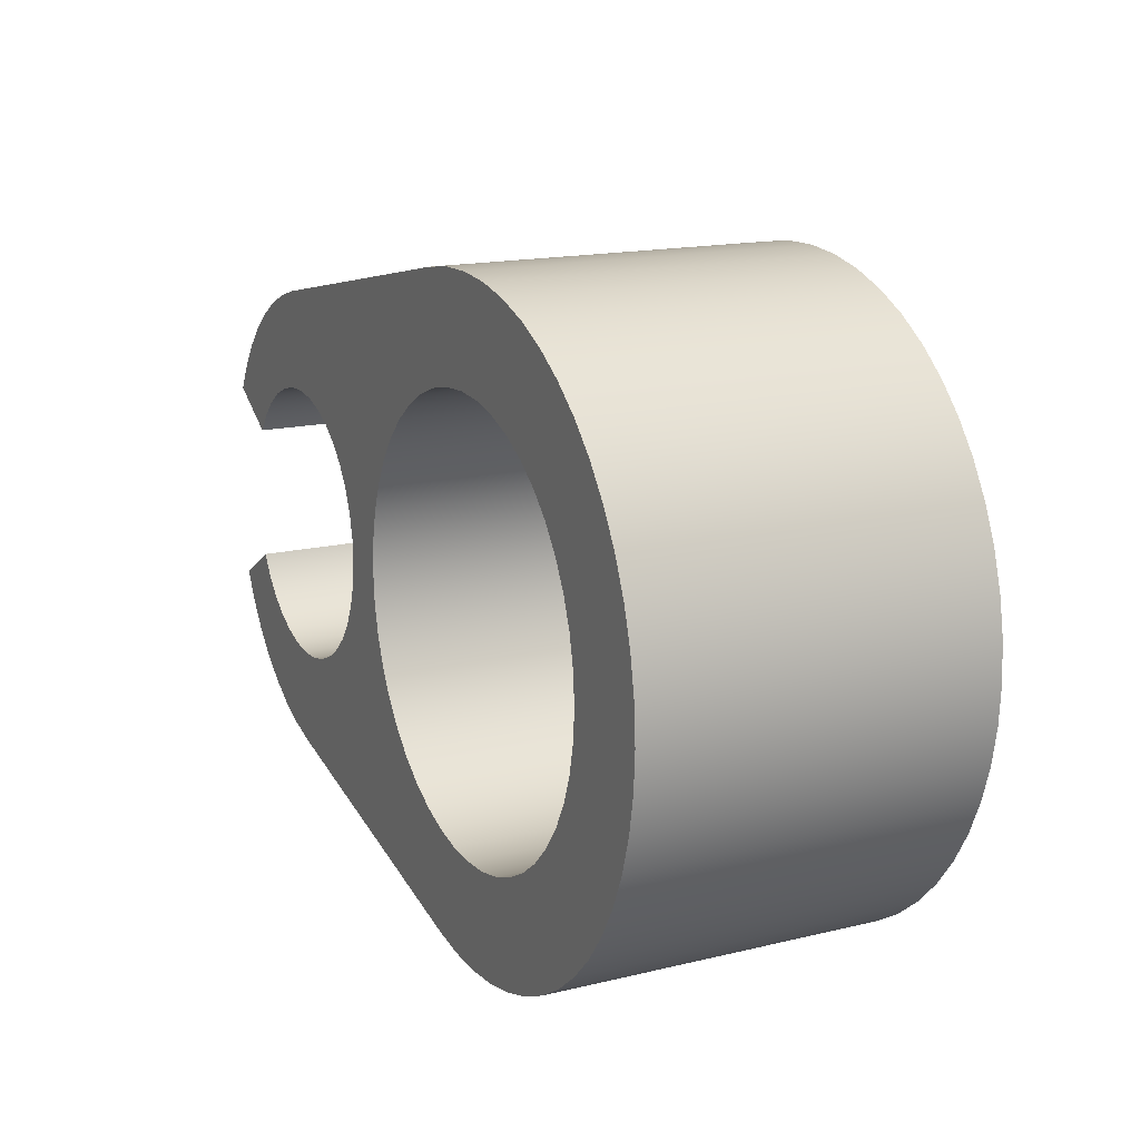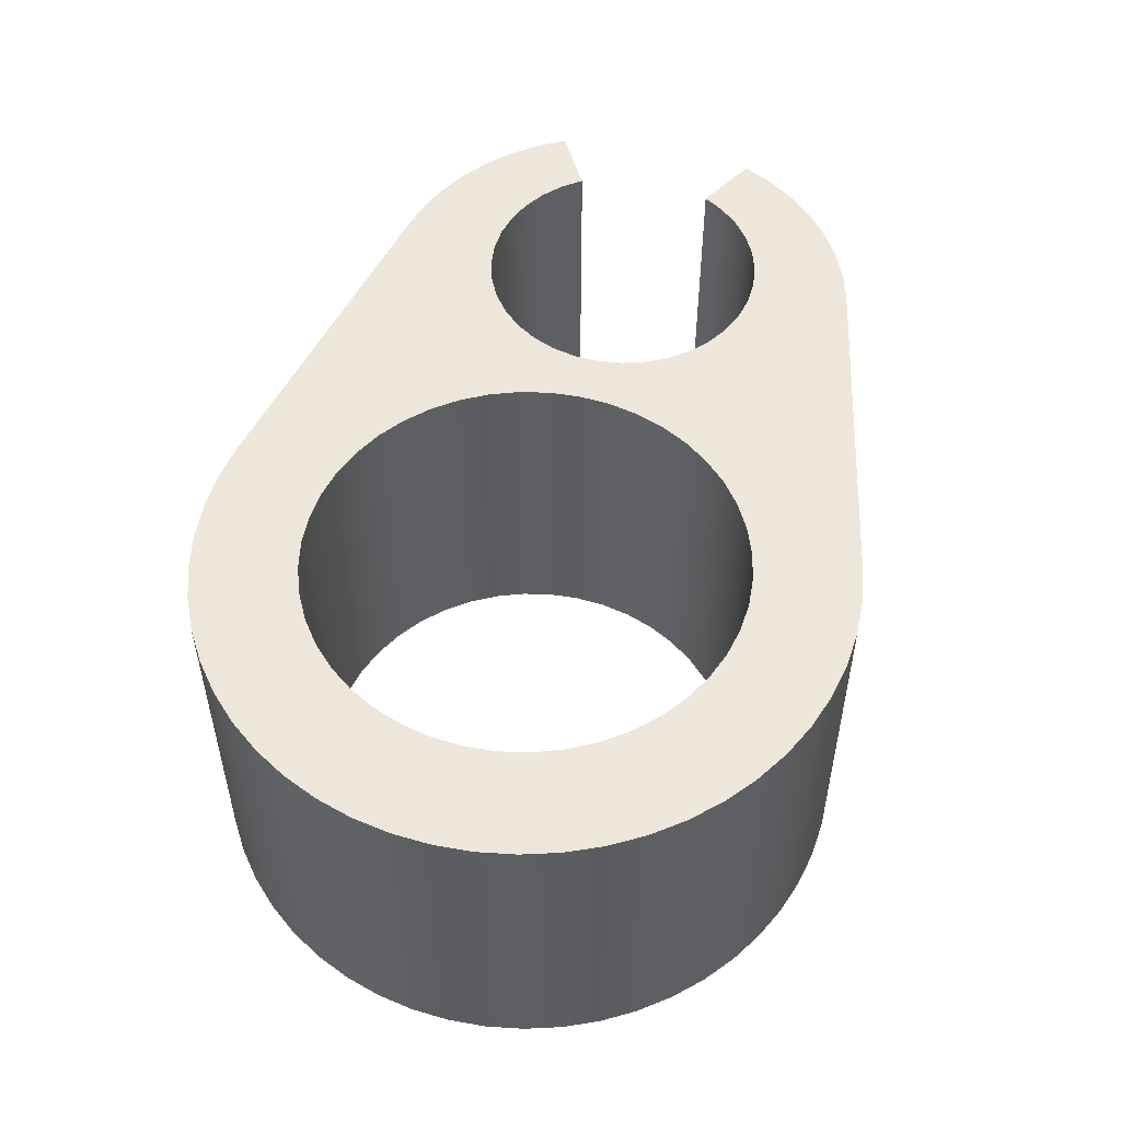
<metadata>
{"format":"obj","ext":"obj","renderer":"f3d","projection":"perspective","resolution":1024,"background":"white","views":[{"elev":16.3,"azim":-116.3,"up":"+Y"},{"elev":52.2,"azim":-75.9,"up":"+Z"}]}
</metadata>
<code>
v -0.4032 -4.938e-17 0.635
v -0.3991 -0.05738 0.635
v -0.3869 -0.1136 0.635
v -0.3668 -0.1675 0.635
v -0.3392 -0.218 0.635
v -0.3047 -0.2641 0.635
v -0.2641 -0.3047 0.635
v -0.218 -0.3392 0.635
v -0.1675 -0.3668 0.635
v -0.1136 -0.3869 0.635
v -0.05738 -0.3991 0.635
v 2.469e-17 -0.4032 0.635
v 0.05738 -0.3991 0.635
v 0.1136 -0.3869 0.635
v 0.1675 -0.3668 0.635
v 0.218 -0.3392 0.635
v 0.2641 -0.3047 0.635
v 0.3047 -0.2641 0.635
v 0.3392 -0.218 0.635
v 0.3668 -0.1675 0.635
v 0.3869 -0.1136 0.635
v 0.3991 -0.05738 0.635
v 0.4032 0 0.635
v 0.3991 0.05738 0.635
v 0.3869 0.1136 0.635
v 0.3668 0.1675 0.635
v 0.3392 0.218 0.635
v 0.3047 0.2641 0.635
v 0.2641 0.3047 0.635
v 0.218 0.3392 0.635
v 0.1675 0.3668 0.635
v 0.1136 0.3869 0.635
v 0.05738 0.3991 0.635
v 2.469e-17 0.4032 0.635
v -0.05738 0.3991 0.635
v -0.1136 0.3869 0.635
v -0.1675 0.3668 0.635
v -0.218 0.3392 0.635
v -0.2641 0.3047 0.635
v -0.3047 0.2641 0.635
v -0.3392 0.218 0.635
v -0.3668 0.1675 0.635
v -0.3869 0.1136 0.635
v -0.3991 0.05738 0.635
v -0.4032 -4.938e-17 0
v -0.3991 0.05738 0
v -0.3869 0.1136 0
v -0.3668 0.1675 0
v -0.3392 0.218 0
v -0.3047 0.2641 0
v -0.2641 0.3047 0
v -0.218 0.3392 0
v -0.1675 0.3668 0
v -0.1136 0.3869 0
v -0.05738 0.3991 0
v 2.469e-17 0.4032 0
v 0.05738 0.3991 0
v 0.1136 0.3869 0
v 0.1675 0.3668 0
v 0.218 0.3392 0
v 0.2641 0.3047 0
v 0.3047 0.2641 0
v 0.3392 0.218 0
v 0.3668 0.1675 0
v 0.3869 0.1136 0
v 0.3991 0.05738 0
v 0.4032 0 0
v 0.3991 -0.05738 0
v 0.3869 -0.1136 0
v 0.3668 -0.1675 0
v 0.3392 -0.218 0
v 0.3047 -0.2641 0
v 0.2641 -0.3047 0
v 0.218 -0.3392 0
v 0.1675 -0.3668 0
v 0.1136 -0.3869 0
v 0.05738 -0.3991 0
v 2.469e-17 -0.4032 0
v -0.05738 -0.3991 0
v -0.1136 -0.3869 0
v -0.1675 -0.3668 0
v -0.218 -0.3392 0
v -0.2641 -0.3047 0
v -0.3047 -0.2641 0
v -0.3392 -0.218 0
v -0.3668 -0.1675 0
v -0.3869 -0.1136 0
v -0.3991 -0.05738 0
v -0.4032 -4.938e-17 0.635
v -0.4032 -4.938e-17 0
v 0.9947 -0.1197 0
v 0.9702 -0.1584 0
v 0.9395 -0.1922 0
v 0.9033 -0.2202 0
v 0.8627 -0.2415 0
v 0.8191 -0.2553 0
v 0.7737 -0.2614 0
v 0.728 -0.2594 0
v 0.6833 -0.2495 0
v 0.6411 -0.232 0
v 0.6025 -0.2074 0
v 0.5688 -0.1764 0
v 0.541 -0.14 0
v 0.52 -0.09938 0
v 0.5064 -0.05568 0
v 0.5006 -0.01029 0
v 0.5028 0.03542 0
v 0.5129 0.08005 0
v 0.5307 0.1222 0
v 0.5555 0.1607 0
v 0.5867 0.1942 0
v 0.6232 0.2218 0
v 0.664 0.2426 0
v 0.7077 0.2559 0
v 0.7532 0.2615 0
v 0.7989 0.259 0
v 0.8434 0.2486 0
v 0.8855 0.2306 0
v 0.9238 0.2056 0
v 0.9572 0.1742 0
v 0.9845 0.1376 0
v 0.9845 0.1376 0.635
v 0.9572 0.1742 0.635
v 0.9238 0.2056 0.635
v 0.8855 0.2306 0.635
v 0.8434 0.2486 0.635
v 0.7989 0.259 0.635
v 0.7532 0.2615 0.635
v 0.7077 0.2559 0.635
v 0.664 0.2426 0.635
v 0.6232 0.2218 0.635
v 0.5867 0.1942 0.635
v 0.5555 0.1607 0.635
v 0.5307 0.1222 0.635
v 0.5129 0.08005 0.635
v 0.5028 0.03542 0.635
v 0.5006 -0.01029 0.635
v 0.5064 -0.05568 0.635
v 0.52 -0.09938 0.635
v 0.541 -0.14 0.635
v 0.5688 -0.1764 0.635
v 0.6025 -0.2074 0.635
v 0.6411 -0.232 0.635
v 0.6833 -0.2495 0.635
v 0.728 -0.2594 0.635
v 0.7737 -0.2614 0.635
v 0.8191 -0.2553 0.635
v 0.8627 -0.2415 0.635
v 0.9033 -0.2202 0.635
v 0.9395 -0.1922 0.635
v 0.9702 -0.1584 0.635
v 0.9947 -0.1197 0.635
v 1.105 -0.1831 0
v 0.9947 -0.1197 0
v 0.9947 -0.1197 0.635
v 1.105 -0.1831 0.635
v 0.7815 -0.4455 0
v 0.8408 -0.4288 0
v 0.8974 -0.4041 0
v 0.9501 -0.372 0
v 0.998 -0.3331 0
v 1.04 -0.2881 0
v 1.076 -0.2378 0
v 1.105 -0.1831 0
v 1.105 -0.1831 0.635
v 1.076 -0.2378 0.635
v 1.04 -0.2881 0.635
v 0.998 -0.3331 0.635
v 0.9501 -0.372 0.635
v 0.8974 -0.4041 0.635
v 0.8408 -0.4288 0.635
v 0.7815 -0.4455 0.635
v 0.1229 -0.5841 0
v 0.7815 -0.4455 0
v 0.7815 -0.4455 0.635
v 0.1229 -0.5841 0.635
v 0.1229 0.5841 0
v 0.05296 0.5945 0
v -0.01772 0.5966 0
v -0.08816 0.5904 0
v -0.1574 0.5758 0
v -0.2244 0.5531 0
v -0.2882 0.5227 0
v -0.348 0.485 0
v -0.4029 0.4404 0
v -0.4522 0.3897 0
v -0.4951 0.3334 0
v -0.531 0.2726 0
v -0.5595 0.2078 0
v -0.5802 0.1402 0
v -0.5927 0.07059 0
v -0.5969 1.665e-16 0
v -0.5927 -0.07059 0
v -0.5802 -0.1402 0
v -0.5595 -0.2078 0
v -0.531 -0.2726 0
v -0.4951 -0.3334 0
v -0.4522 -0.3897 0
v -0.4029 -0.4404 0
v -0.348 -0.485 0
v -0.2882 -0.5227 0
v -0.2244 -0.5531 0
v -0.1574 -0.5758 0
v -0.08816 -0.5904 0
v -0.01772 -0.5966 0
v 0.05296 -0.5945 0
v 0.1229 -0.5841 0
v 0.1229 -0.5841 0.635
v 0.05296 -0.5945 0.635
v -0.01772 -0.5966 0.635
v -0.08816 -0.5904 0.635
v -0.1574 -0.5758 0.635
v -0.2244 -0.5531 0.635
v -0.2882 -0.5227 0.635
v -0.348 -0.485 0.635
v -0.4029 -0.4404 0.635
v -0.4522 -0.3897 0.635
v -0.4951 -0.3334 0.635
v -0.531 -0.2726 0.635
v -0.5595 -0.2078 0.635
v -0.5802 -0.1402 0.635
v -0.5927 -0.07059 0.635
v -0.5969 1.665e-16 0.635
v -0.5927 0.07059 0.635
v -0.5802 0.1402 0.635
v -0.5595 0.2078 0.635
v -0.531 0.2726 0.635
v -0.4951 0.3334 0.635
v -0.4522 0.3897 0.635
v -0.4029 0.4404 0.635
v -0.348 0.485 0.635
v -0.2882 0.5227 0.635
v -0.2244 0.5531 0.635
v -0.1574 0.5758 0.635
v -0.08816 0.5904 0.635
v -0.01772 0.5966 0.635
v 0.05296 0.5945 0.635
v 0.1229 0.5841 0.635
v 0.7815 0.4455 0
v 0.1229 0.5841 0
v 0.1229 0.5841 0.635
v 0.7815 0.4455 0.635
v 1.096 0.2019 0
v 1.066 0.2527 0
v 1.031 0.2994 0
v 0.9893 0.3411 0
v 0.9428 0.3771 0
v 0.8922 0.4068 0
v 0.8381 0.4298 0
v 0.7815 0.4455 0
v 0.7815 0.4455 0.635
v 0.8381 0.4298 0.635
v 0.8922 0.4068 0.635
v 0.9428 0.3771 0.635
v 0.9893 0.3411 0.635
v 1.031 0.2994 0.635
v 1.066 0.2527 0.635
v 1.096 0.2019 0.635
v 0.9845 0.1376 0
v 1.096 0.2019 0
v 1.096 0.2019 0.635
v 0.9845 0.1376 0.635
v -0.4032 -4.938e-17 0.635
v -0.3991 0.05738 0.635
v -0.3869 0.1136 0.635
v -0.3668 0.1675 0.635
v -0.3392 0.218 0.635
v -0.3047 0.2641 0.635
v -0.2641 0.3047 0.635
v -0.218 0.3392 0.635
v -0.1675 0.3668 0.635
v -0.1136 0.3869 0.635
v -0.05738 0.3991 0.635
v 2.469e-17 0.4032 0.635
v 0.05738 0.3991 0.635
v 0.1136 0.3869 0.635
v 0.1675 0.3668 0.635
v 0.218 0.3392 0.635
v 0.2641 0.3047 0.635
v 0.3047 0.2641 0.635
v 0.3392 0.218 0.635
v 0.3668 0.1675 0.635
v 0.3869 0.1136 0.635
v 0.3991 0.05738 0.635
v 0.4032 0 0.635
v 0.3991 -0.05738 0.635
v 0.3869 -0.1136 0.635
v 0.3668 -0.1675 0.635
v 0.3392 -0.218 0.635
v 0.3047 -0.2641 0.635
v 0.2641 -0.3047 0.635
v 0.218 -0.3392 0.635
v 0.1675 -0.3668 0.635
v 0.1136 -0.3869 0.635
v 0.05738 -0.3991 0.635
v 2.469e-17 -0.4032 0.635
v -0.05738 -0.3991 0.635
v -0.1136 -0.3869 0.635
v -0.1675 -0.3668 0.635
v -0.218 -0.3392 0.635
v -0.2641 -0.3047 0.635
v -0.3047 -0.2641 0.635
v -0.3392 -0.218 0.635
v -0.3668 -0.1675 0.635
v -0.3869 -0.1136 0.635
v -0.3991 -0.05738 0.635
v 0.9845 0.1376 0.635
v 1.096 0.2019 0.635
v 1.066 0.2527 0.635
v 1.031 0.2994 0.635
v 0.9893 0.3411 0.635
v 0.9428 0.3771 0.635
v 0.8922 0.4068 0.635
v 0.8381 0.4298 0.635
v 0.7815 0.4455 0.635
v 0.1229 0.5841 0.635
v 0.05296 0.5945 0.635
v -0.01772 0.5966 0.635
v -0.08816 0.5904 0.635
v -0.1574 0.5758 0.635
v -0.2244 0.5531 0.635
v -0.2882 0.5227 0.635
v -0.348 0.485 0.635
v -0.4029 0.4404 0.635
v -0.4522 0.3897 0.635
v -0.4951 0.3334 0.635
v -0.531 0.2726 0.635
v -0.5595 0.2078 0.635
v -0.5802 0.1402 0.635
v -0.5927 0.07059 0.635
v -0.5969 1.665e-16 0.635
v -0.5927 -0.07059 0.635
v -0.5802 -0.1402 0.635
v -0.5595 -0.2078 0.635
v -0.531 -0.2726 0.635
v -0.4951 -0.3334 0.635
v -0.4522 -0.3897 0.635
v -0.4029 -0.4404 0.635
v -0.348 -0.485 0.635
v -0.2882 -0.5227 0.635
v -0.2244 -0.5531 0.635
v -0.1574 -0.5758 0.635
v -0.08816 -0.5904 0.635
v -0.01772 -0.5966 0.635
v 0.05296 -0.5945 0.635
v 0.1229 -0.5841 0.635
v 0.7815 -0.4455 0.635
v 0.8408 -0.4288 0.635
v 0.8974 -0.4041 0.635
v 0.9501 -0.372 0.635
v 0.998 -0.3331 0.635
v 1.04 -0.2881 0.635
v 1.076 -0.2378 0.635
v 1.105 -0.1831 0.635
v 0.9947 -0.1197 0.635
v 0.9702 -0.1584 0.635
v 0.9395 -0.1922 0.635
v 0.9033 -0.2202 0.635
v 0.8627 -0.2415 0.635
v 0.8191 -0.2553 0.635
v 0.7737 -0.2614 0.635
v 0.728 -0.2594 0.635
v 0.6833 -0.2495 0.635
v 0.6411 -0.232 0.635
v 0.6025 -0.2074 0.635
v 0.5688 -0.1764 0.635
v 0.541 -0.14 0.635
v 0.52 -0.09938 0.635
v 0.5064 -0.05568 0.635
v 0.5006 -0.01029 0.635
v 0.5028 0.03542 0.635
v 0.5129 0.08005 0.635
v 0.5307 0.1222 0.635
v 0.5555 0.1607 0.635
v 0.5867 0.1942 0.635
v 0.6232 0.2218 0.635
v 0.664 0.2426 0.635
v 0.7077 0.2559 0.635
v 0.7532 0.2615 0.635
v 0.7989 0.259 0.635
v 0.8434 0.2486 0.635
v 0.8855 0.2306 0.635
v 0.9238 0.2056 0.635
v 0.9572 0.1742 0.635
v -0.4032 -4.938e-17 0
v -0.3991 -0.05738 0
v -0.3869 -0.1136 0
v -0.3668 -0.1675 0
v -0.3392 -0.218 0
v -0.3047 -0.2641 0
v -0.2641 -0.3047 0
v -0.218 -0.3392 0
v -0.1675 -0.3668 0
v -0.1136 -0.3869 0
v -0.05738 -0.3991 0
v 2.469e-17 -0.4032 0
v 0.05738 -0.3991 0
v 0.1136 -0.3869 0
v 0.1675 -0.3668 0
v 0.218 -0.3392 0
v 0.2641 -0.3047 0
v 0.3047 -0.2641 0
v 0.3392 -0.218 0
v 0.3668 -0.1675 0
v 0.3869 -0.1136 0
v 0.3991 -0.05738 0
v 0.4032 0 0
v 0.3991 0.05738 0
v 0.3869 0.1136 0
v 0.3668 0.1675 0
v 0.3392 0.218 0
v 0.3047 0.2641 0
v 0.2641 0.3047 0
v 0.218 0.3392 0
v 0.1675 0.3668 0
v 0.1136 0.3869 0
v 0.05738 0.3991 0
v 2.469e-17 0.4032 0
v -0.05738 0.3991 0
v -0.1136 0.3869 0
v -0.1675 0.3668 0
v -0.218 0.3392 0
v -0.2641 0.3047 0
v -0.3047 0.2641 0
v -0.3392 0.218 0
v -0.3668 0.1675 0
v -0.3869 0.1136 0
v -0.3991 0.05738 0
v 1.096 0.2019 0
v 0.9845 0.1376 0
v 0.9572 0.1742 0
v 0.9238 0.2056 0
v 0.8855 0.2306 0
v 0.8434 0.2486 0
v 0.7989 0.259 0
v 0.7532 0.2615 0
v 0.7077 0.2559 0
v 0.664 0.2426 0
v 0.6232 0.2218 0
v 0.5867 0.1942 0
v 0.5555 0.1607 0
v 0.5307 0.1222 0
v 0.5129 0.08005 0
v 0.5028 0.03542 0
v 0.5006 -0.01029 0
v 0.5064 -0.05568 0
v 0.52 -0.09938 0
v 0.541 -0.14 0
v 0.5688 -0.1764 0
v 0.6025 -0.2074 0
v 0.6411 -0.232 0
v 0.6833 -0.2495 0
v 0.728 -0.2594 0
v 0.7737 -0.2614 0
v 0.8191 -0.2553 0
v 0.8627 -0.2415 0
v 0.9033 -0.2202 0
v 0.9395 -0.1922 0
v 0.9702 -0.1584 0
v 0.9947 -0.1197 0
v 1.105 -0.1831 0
v 1.076 -0.2378 0
v 1.04 -0.2881 0
v 0.998 -0.3331 0
v 0.9501 -0.372 0
v 0.8974 -0.4041 0
v 0.8408 -0.4288 0
v 0.7815 -0.4455 0
v 0.1229 -0.5841 0
v 0.05296 -0.5945 0
v -0.01772 -0.5966 0
v -0.08816 -0.5904 0
v -0.1574 -0.5758 0
v -0.2244 -0.5531 0
v -0.2882 -0.5227 0
v -0.348 -0.485 0
v -0.4029 -0.4404 0
v -0.4522 -0.3897 0
v -0.4951 -0.3334 0
v -0.531 -0.2726 0
v -0.5595 -0.2078 0
v -0.5802 -0.1402 0
v -0.5927 -0.07059 0
v -0.5969 1.665e-16 0
v -0.5927 0.07059 0
v -0.5802 0.1402 0
v -0.5595 0.2078 0
v -0.531 0.2726 0
v -0.4951 0.3334 0
v -0.4522 0.3897 0
v -0.4029 0.4404 0
v -0.348 0.485 0
v -0.2882 0.5227 0
v -0.2244 0.5531 0
v -0.1574 0.5758 0
v -0.08816 0.5904 0
v -0.01772 0.5966 0
v 0.05296 0.5945 0
v 0.1229 0.5841 0
v 0.7815 0.4455 0
v 0.8381 0.4298 0
v 0.8922 0.4068 0
v 0.9428 0.3771 0
v 0.9893 0.3411 0
v 1.031 0.2994 0
v 1.066 0.2527 0
g b7986412-e2f5-11ea-9d74-54bf646e7e1f
f 2 88 1
f 1 88 90
f 89 45 44
f 44 45 46
f 44 46 43
f 43 46 47
f 43 47 42
f 42 47 48
f 42 48 41
f 41 48 49
f 41 49 40
f 40 49 50
f 40 50 39
f 39 50 51
f 39 51 38
f 38 51 52
f 38 52 37
f 37 52 53
f 37 53 36
f 36 53 54
f 36 54 35
f 35 54 55
f 35 55 34
f 34 55 56
f 34 56 33
f 33 56 57
f 33 57 32
f 32 57 58
f 32 58 31
f 31 58 59
f 31 59 30
f 30 59 60
f 30 60 29
f 29 60 61
f 29 61 28
f 28 61 62
f 28 62 27
f 27 62 63
f 27 63 26
f 26 63 64
f 26 64 25
f 25 64 65
f 25 65 24
f 24 65 66
f 24 66 23
f 23 66 67
f 23 67 22
f 22 67 68
f 22 68 21
f 21 68 69
f 21 69 20
f 20 69 70
f 20 70 19
f 19 70 71
f 19 71 18
f 18 71 72
f 18 72 17
f 17 72 73
f 17 73 16
f 16 73 74
f 16 74 15
f 15 74 75
f 15 75 14
f 14 75 76
f 14 76 13
f 13 76 77
f 13 77 12
f 12 77 78
f 12 78 11
f 11 78 79
f 11 79 10
f 10 79 80
f 10 80 9
f 9 80 81
f 9 81 8
f 8 81 82
f 8 82 7
f 7 82 83
f 7 83 6
f 6 83 84
f 6 84 5
f 5 84 85
f 5 85 4
f 4 85 86
f 4 86 3
f 3 86 87
f 3 87 2
f 2 87 88
g b798b22e-e2f5-11ea-b60c-54bf646e7e1f
f 152 91 151
f 151 91 92
f 151 92 150
f 150 92 93
f 150 93 149
f 149 93 94
f 149 94 148
f 148 94 95
f 148 95 147
f 147 95 96
f 147 96 146
f 146 96 97
f 146 97 145
f 145 97 98
f 145 98 144
f 144 98 99
f 144 99 143
f 143 99 100
f 143 100 142
f 142 100 101
f 142 101 141
f 141 101 102
f 141 102 140
f 140 102 103
f 140 103 139
f 139 103 104
f 139 104 138
f 138 104 105
f 138 105 137
f 137 105 106
f 137 106 136
f 136 106 107
f 136 107 135
f 135 107 108
f 135 108 134
f 134 108 109
f 134 109 133
f 133 109 110
f 133 110 132
f 132 110 111
f 132 111 131
f 131 111 112
f 131 112 130
f 130 112 113
f 130 113 129
f 129 113 114
f 129 114 128
f 128 114 115
f 128 115 127
f 127 115 116
f 127 116 126
f 126 116 117
f 126 117 125
f 125 117 118
f 125 118 124
f 124 118 119
f 124 119 123
f 123 119 120
f 123 120 122
f 122 120 121
g b798d946-e2f5-11ea-8abc-54bf646e7e1f
f 153 154 156
f 156 154 155
g b7990058-e2f5-11ea-902c-54bf646e7e1f
f 172 157 171
f 171 157 158
f 171 158 170
f 170 158 159
f 170 159 169
f 169 159 160
f 169 160 168
f 168 160 161
f 168 161 167
f 167 161 162
f 167 162 166
f 166 162 163
f 166 163 165
f 165 163 164
g b7992764-e2f5-11ea-8e7c-54bf646e7e1f
f 173 174 176
f 176 174 175
g b7997578-e2f5-11ea-ba71-54bf646e7e1f
f 238 177 237
f 237 177 178
f 237 178 236
f 236 178 179
f 236 179 235
f 235 179 180
f 235 180 234
f 234 180 181
f 234 181 233
f 233 181 182
f 233 182 232
f 232 182 183
f 232 183 231
f 231 183 184
f 231 184 230
f 230 184 185
f 230 185 229
f 229 185 186
f 229 186 228
f 228 186 187
f 228 187 227
f 227 187 188
f 227 188 226
f 226 188 189
f 226 189 225
f 225 189 190
f 225 190 224
f 224 190 191
f 224 191 223
f 223 191 192
f 223 192 222
f 222 192 193
f 222 193 221
f 221 193 194
f 221 194 220
f 220 194 195
f 220 195 219
f 219 195 196
f 219 196 218
f 218 196 197
f 218 197 217
f 217 197 198
f 217 198 216
f 216 198 199
f 216 199 215
f 215 199 200
f 215 200 214
f 214 200 201
f 214 201 213
f 213 201 202
f 213 202 212
f 212 202 203
f 212 203 211
f 211 203 204
f 211 204 210
f 210 204 205
f 210 205 209
f 209 205 206
f 209 206 208
f 208 206 207
g b7999c98-e2f5-11ea-bd31-54bf646e7e1f
f 239 240 242
f 242 240 241
g b799eaae-e2f5-11ea-93c7-54bf646e7e1f
f 258 243 257
f 257 243 244
f 257 244 256
f 256 244 245
f 256 245 255
f 255 245 246
f 255 246 254
f 254 246 247
f 254 247 253
f 253 247 248
f 253 248 252
f 252 248 249
f 252 249 251
f 251 249 250
g b79a38cc-e2f5-11ea-bb76-54bf646e7e1f
f 259 260 262
f 262 260 261
g b79a86e6-e2f5-11ea-b541-54bf646e7e1f
f 264 330 263
f 263 330 331
f 263 331 332
f 330 264 329
f 329 264 265
f 329 265 328
f 328 265 266
f 328 266 327
f 327 266 267
f 327 267 326
f 326 267 268
f 326 268 325
f 325 268 269
f 325 269 324
f 324 269 270
f 324 270 323
f 323 270 322
f 322 270 271
f 322 271 321
f 321 271 272
f 321 272 320
f 320 272 273
f 320 273 319
f 319 273 318
f 318 273 274
f 318 274 317
f 317 274 275
f 317 275 316
f 316 275 276
f 316 276 277
f 277 278 316
f 316 278 315
f 315 278 279
f 315 279 280
f 281 375 280
f 280 375 376
f 280 376 315
f 315 376 377
f 315 377 378
f 375 281 374
f 374 281 282
f 374 282 373
f 373 282 283
f 373 283 372
f 372 283 284
f 372 284 371
f 371 284 285
f 371 285 370
f 370 285 286
f 370 286 369
f 369 286 287
f 369 287 368
f 368 287 367
f 367 287 288
f 367 288 366
f 366 288 289
f 366 289 365
f 365 289 290
f 365 290 364
f 364 290 347
f 364 347 363
f 363 347 362
f 362 347 361
f 361 347 348
f 361 348 360
f 360 348 349
f 360 349 350
f 290 291 347
f 347 291 292
f 347 292 346
f 346 292 293
f 346 293 294
f 294 295 346
f 346 295 345
f 345 295 296
f 345 296 344
f 344 296 297
f 344 297 343
f 343 297 342
f 342 297 298
f 342 298 341
f 341 298 299
f 341 299 340
f 340 299 300
f 340 300 339
f 339 300 338
f 338 300 301
f 338 301 337
f 337 301 302
f 337 302 336
f 336 302 303
f 336 303 335
f 335 303 304
f 335 304 334
f 334 304 305
f 334 305 333
f 333 305 306
f 333 306 332
f 332 306 263
f 307 308 384
f 384 308 309
f 384 309 383
f 383 309 310
f 383 310 382
f 382 310 311
f 382 311 312
f 382 312 381
f 381 312 313
f 381 313 380
f 380 313 314
f 380 314 379
f 379 314 315
f 379 315 378
f 360 350 359
f 359 350 351
f 359 351 358
f 358 351 352
f 358 352 357
f 357 352 353
f 357 353 356
f 356 353 354
f 356 354 355
g b79ad512-e2f5-11ea-a842-54bf646e7e1f
f 386 483 385
f 385 483 484
f 385 484 485
f 483 386 482
f 482 386 387
f 482 387 481
f 481 387 388
f 481 388 480
f 480 388 389
f 480 389 479
f 479 389 390
f 479 390 478
f 478 390 391
f 478 391 477
f 477 391 392
f 477 392 476
f 476 392 475
f 475 392 393
f 475 393 474
f 474 393 394
f 474 394 473
f 473 394 395
f 473 395 472
f 472 395 471
f 471 395 396
f 471 396 470
f 470 396 397
f 470 397 469
f 469 397 398
f 469 398 399
f 399 400 469
f 469 400 468
f 468 400 401
f 468 401 402
f 403 450 402
f 402 450 451
f 402 451 468
f 468 451 452
f 468 452 453
f 450 403 449
f 449 403 404
f 449 404 448
f 448 404 405
f 448 405 447
f 447 405 446
f 446 405 406
f 446 406 445
f 445 406 407
f 445 407 444
f 444 407 408
f 444 408 443
f 443 408 409
f 443 409 442
f 442 409 410
f 442 410 441
f 441 410 411
f 441 411 440
f 440 411 412
f 440 412 439
f 439 412 500
f 439 500 438
f 438 500 437
f 437 500 436
f 436 500 501
f 436 501 435
f 435 501 502
f 435 502 434
f 434 502 503
f 434 503 433
f 433 503 504
f 433 504 505
f 412 413 500
f 500 413 414
f 500 414 499
f 499 414 415
f 499 415 416
f 416 417 499
f 499 417 498
f 498 417 418
f 498 418 497
f 497 418 419
f 497 419 496
f 496 419 495
f 495 419 420
f 495 420 494
f 494 420 421
f 494 421 493
f 493 421 422
f 493 422 492
f 492 422 491
f 491 422 423
f 491 423 490
f 490 423 424
f 490 424 489
f 489 424 425
f 489 425 488
f 488 425 426
f 488 426 487
f 487 426 427
f 487 427 486
f 486 427 428
f 486 428 485
f 485 428 385
f 430 431 429
f 429 431 506
f 506 431 432
f 506 432 505
f 505 432 433
f 453 454 468
f 468 454 467
f 467 454 455
f 467 455 466
f 466 455 465
f 465 455 456
f 465 456 464
f 464 456 457
f 464 457 463
f 463 457 458
f 463 458 462
f 462 458 459
f 462 459 461
f 461 459 460

</code>
